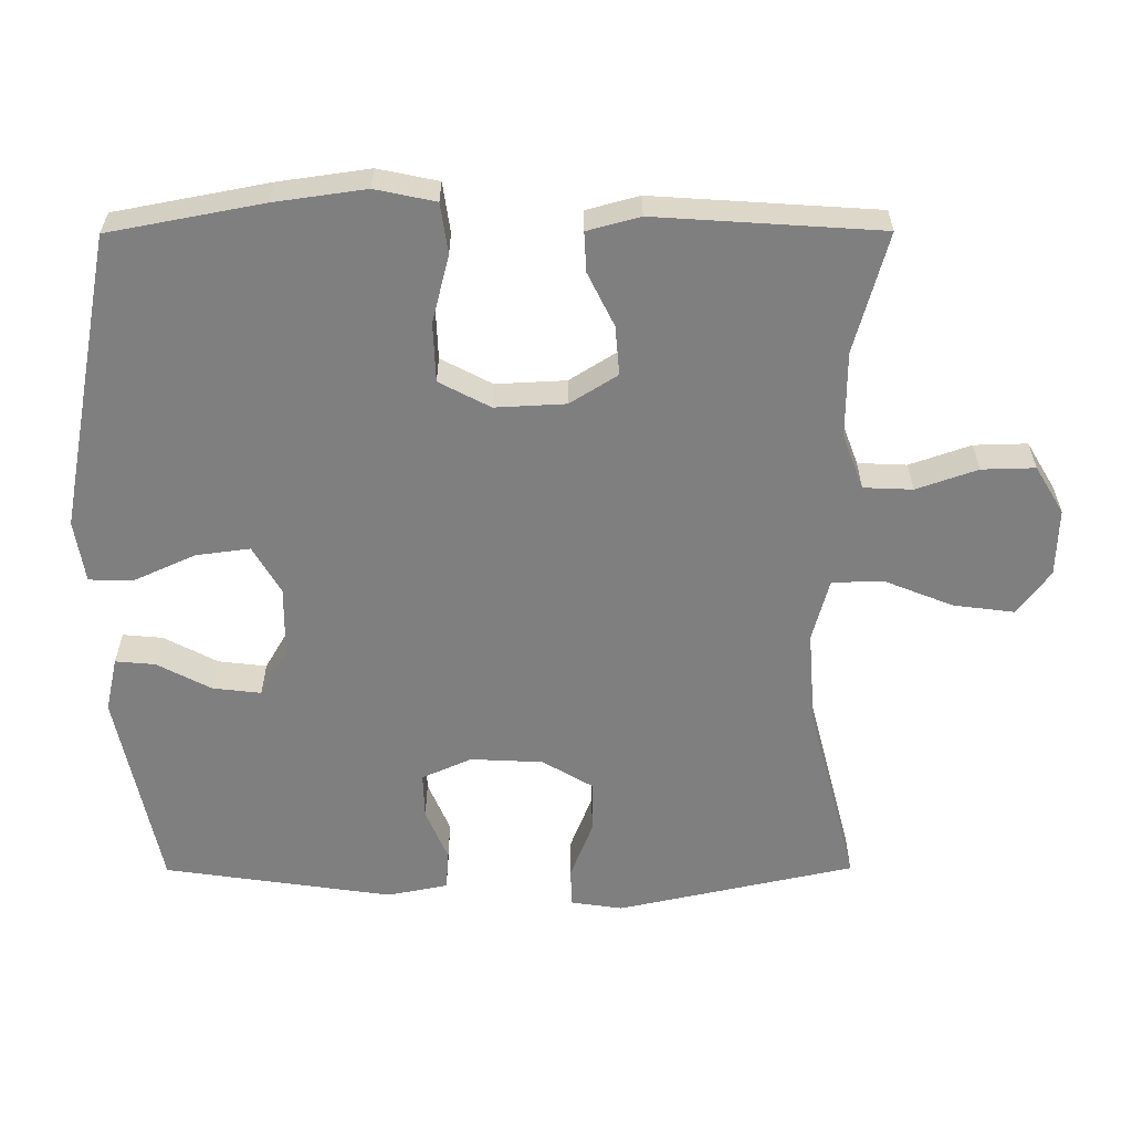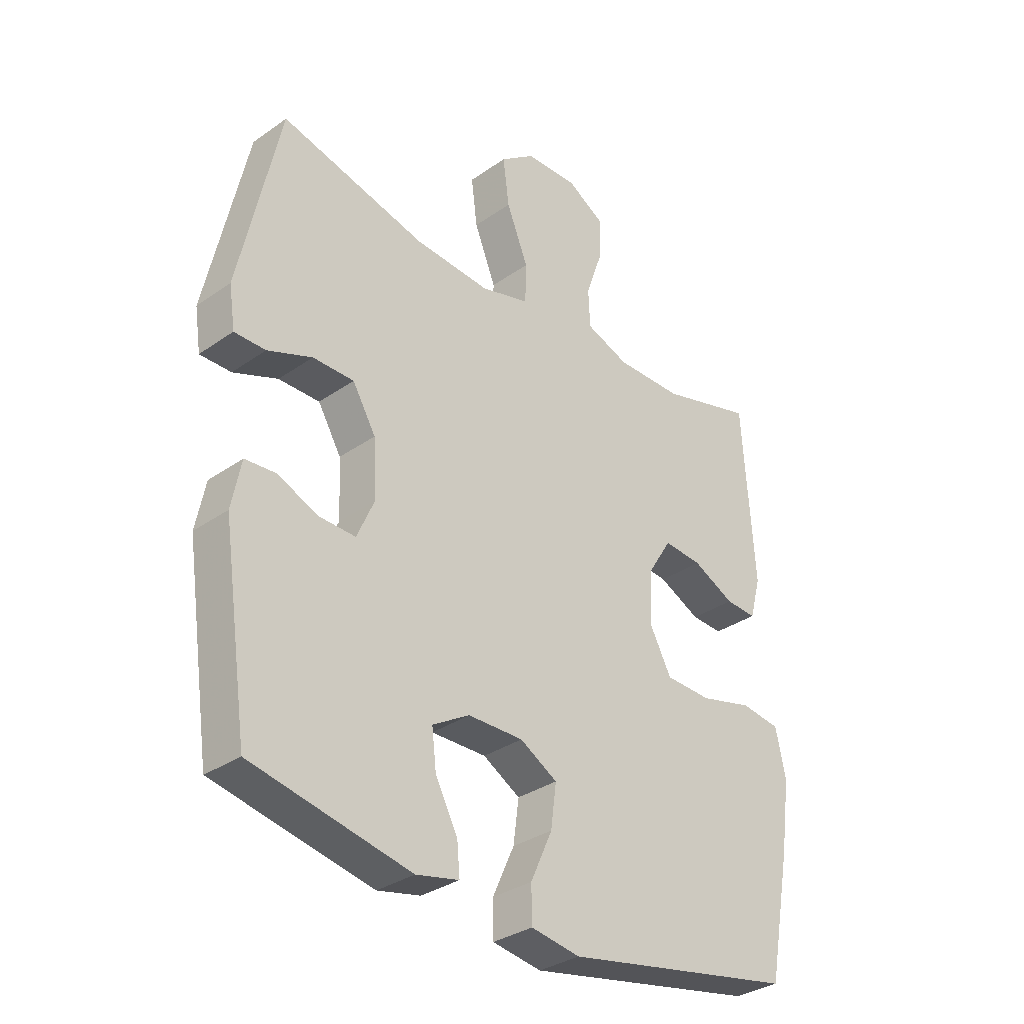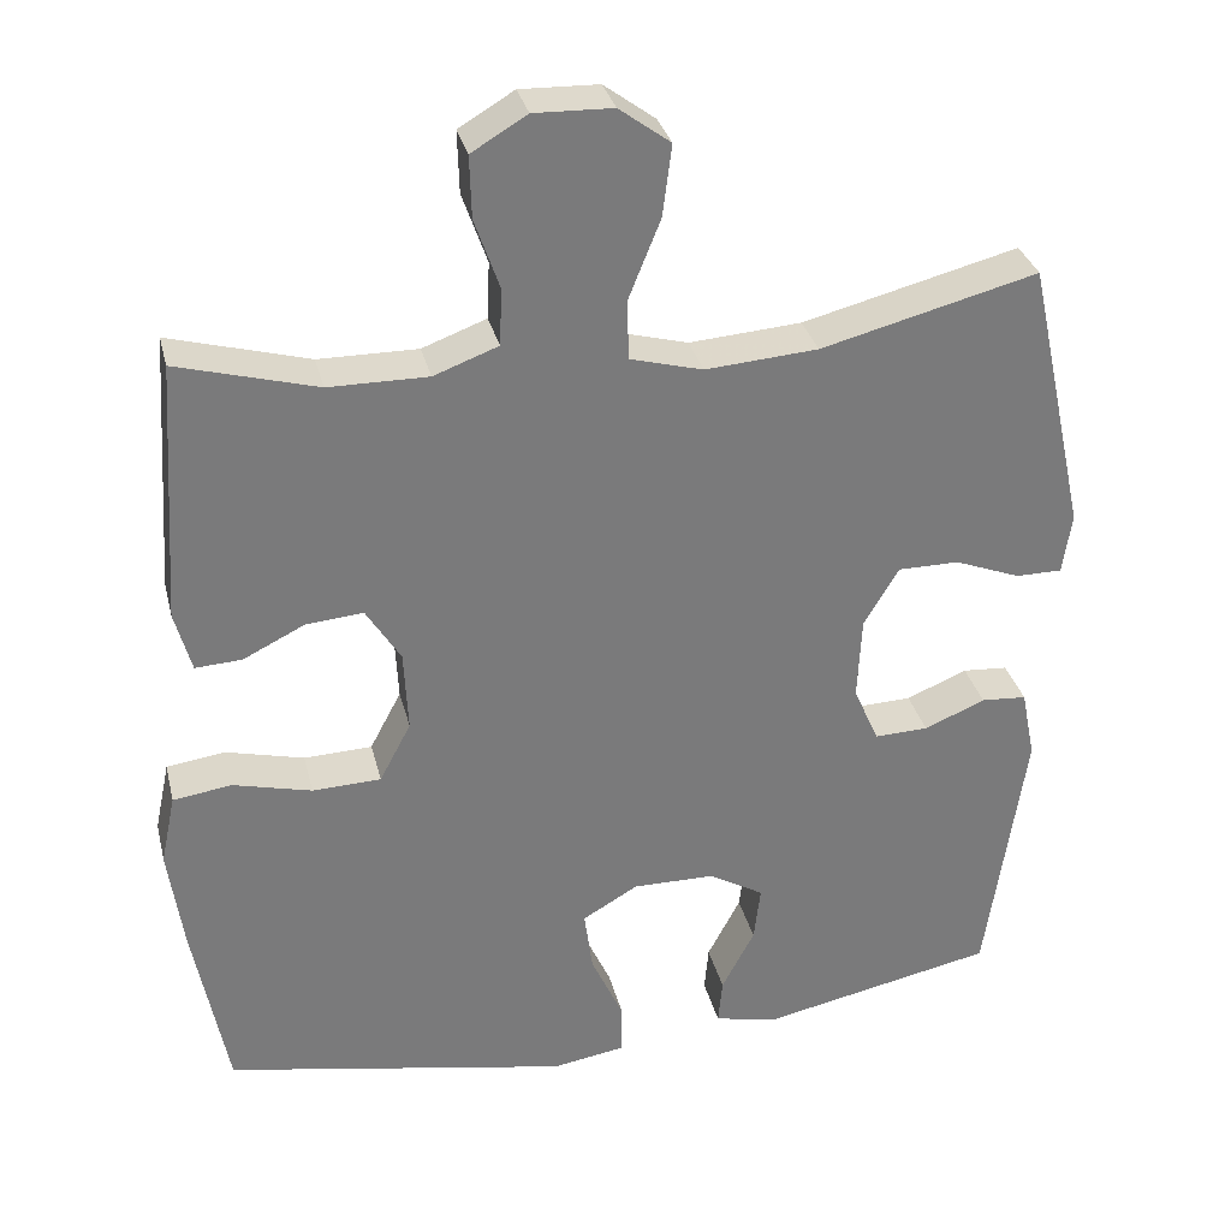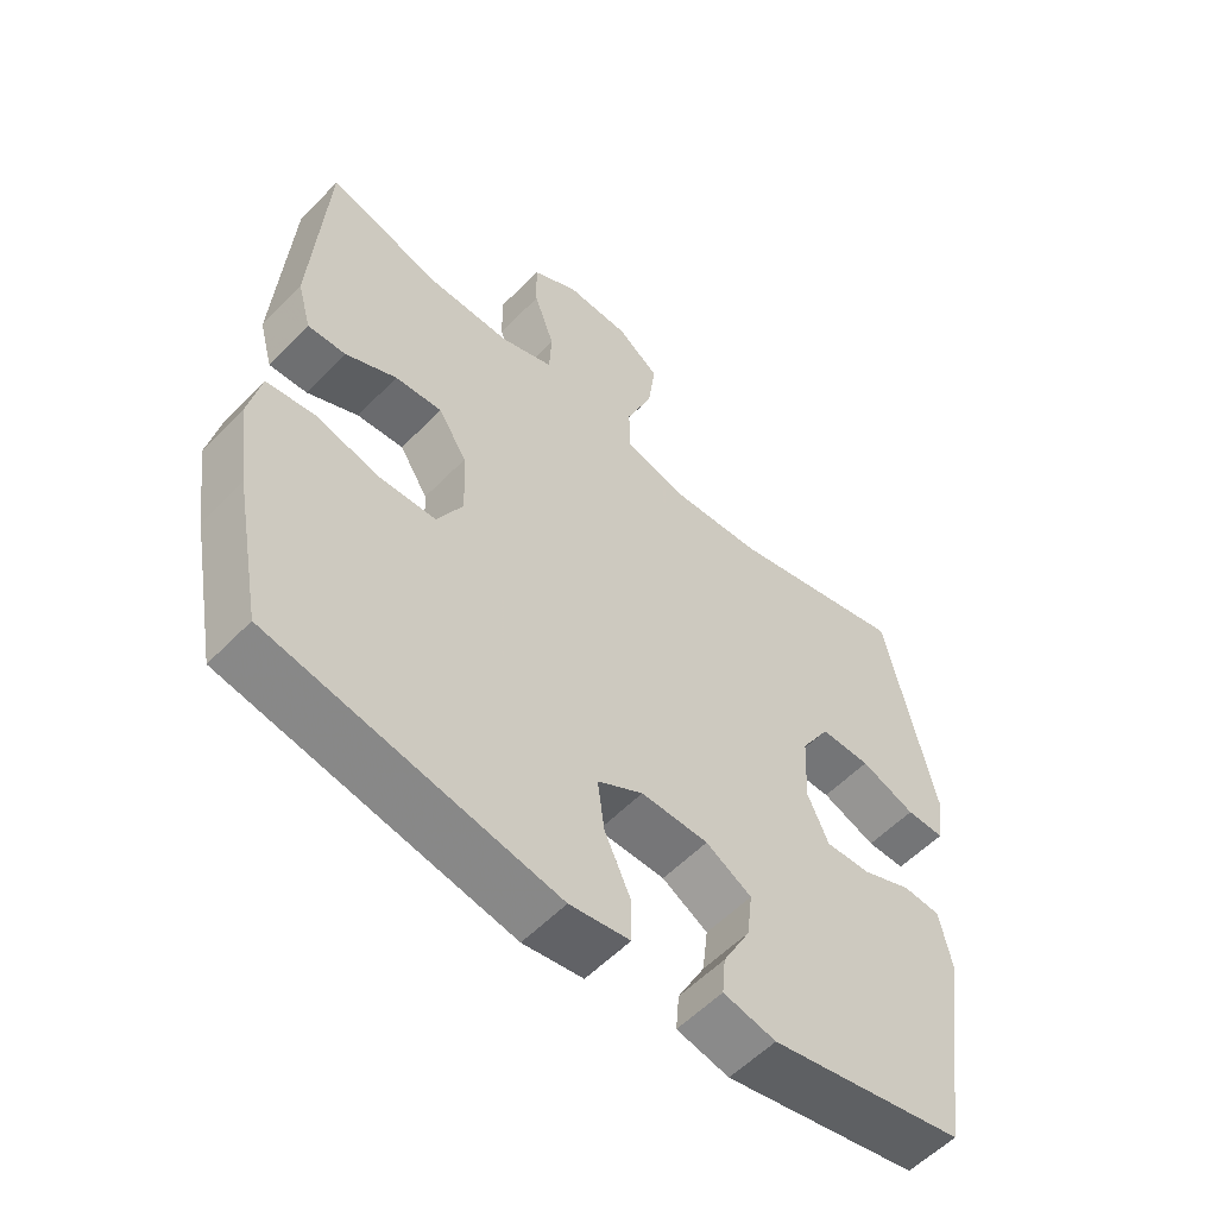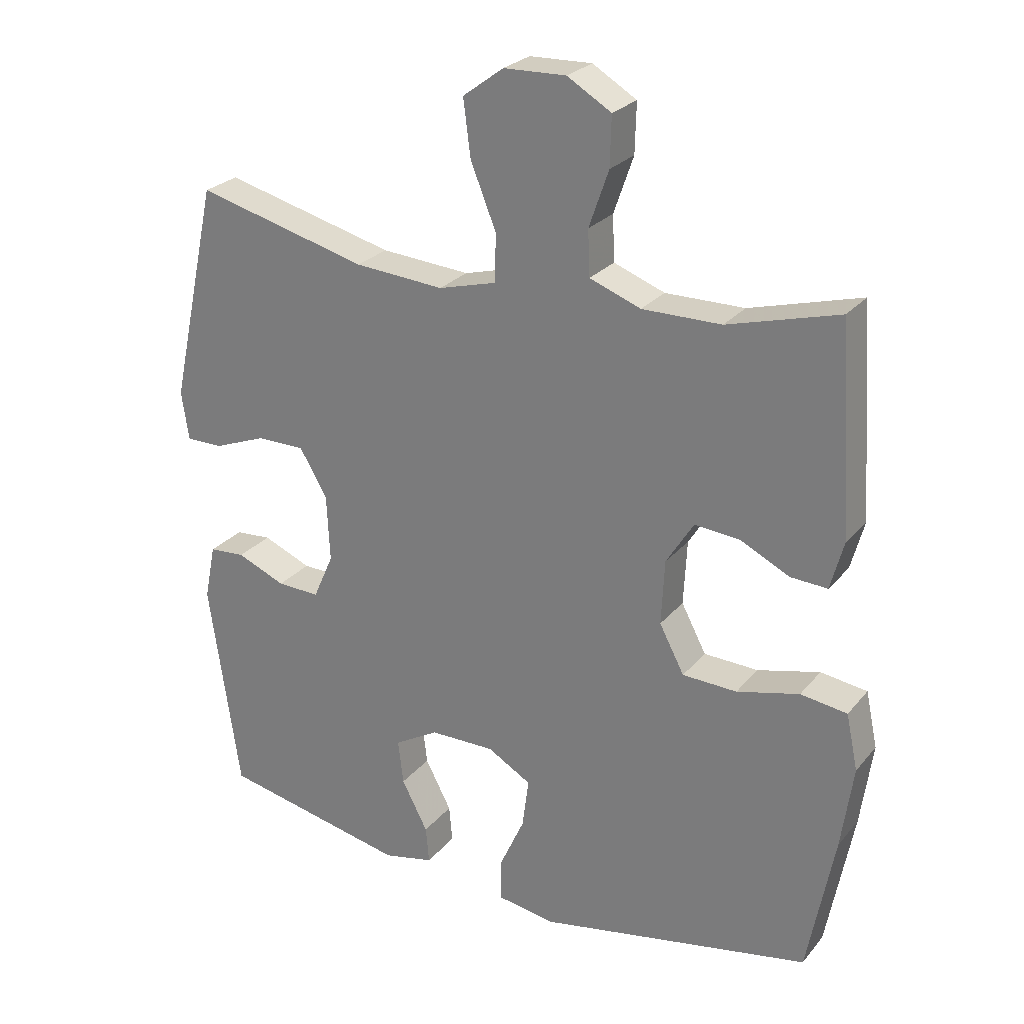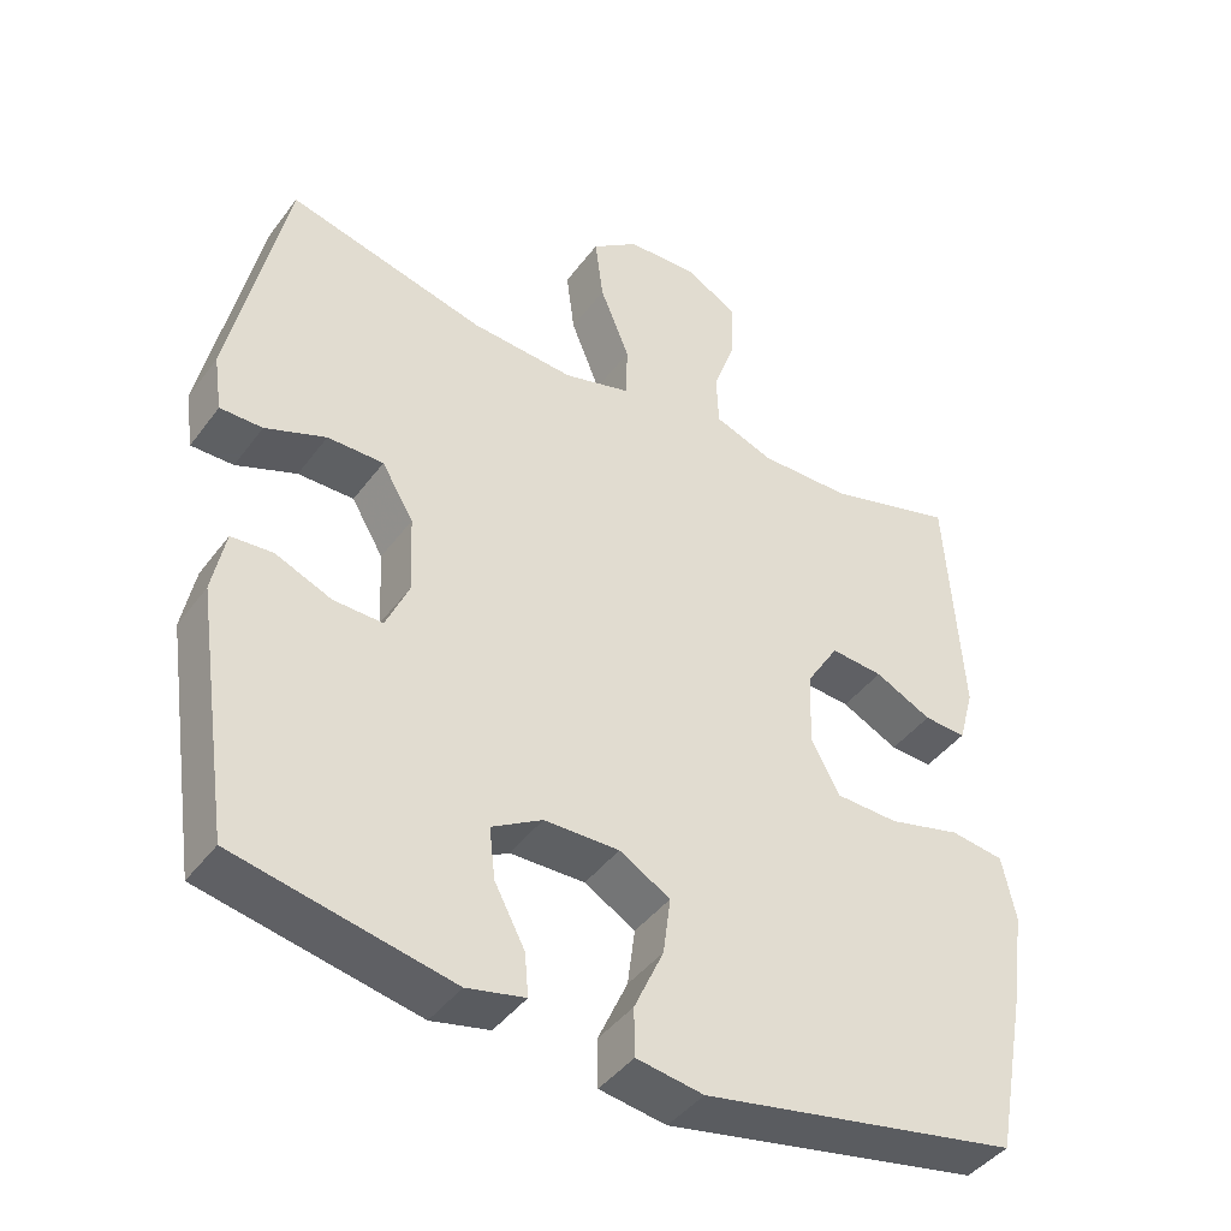
<metadata>
{"format":"obj","ext":"obj","renderer":"f3d","projection":"perspective","resolution":1024,"background":"white","views":[{"elev":-59.7,"azim":-89.8,"up":"+Y"},{"elev":-32.8,"azim":134.1,"up":"+Z"},{"elev":32.2,"azim":-13.5,"up":"+Z"},{"elev":-56.5,"azim":-43.3,"up":"+Z"},{"elev":25.8,"azim":-149.8,"up":"+Z"},{"elev":-42.7,"azim":146.4,"up":"+Z"}]}
</metadata>
<code>
v -0.5 0.07 0.5
v -0.331 0.07 0.453
v -0.211 0.07 0.452
v -0.133 0.07 0.481
v -0.13 0.07 0.55
v -0.16 0.07 0.636
v -0.162 0.07 0.711
v -0.095 0.07 0.751
v 0 0.07 0.748
v 0.062 0.07 0.702
v 0.051 0.07 0.616
v 0.012 0.07 0.519
v 0.014 0.07 0.447
v 0.102 0.07 0.423
v 0.238 0.07 0.433
v 0.5 0.07 0.5
v 0.573 0.07 0.165
v 0.562 0.07 0.091
v 0.506 0.07 0.091
v 0.426 0.07 0.122
v 0.352 0.07 0.122
v 0.31 0.07 0.051
v 0.305 0.07 -0.051
v 0.336 0.07 -0.121
v 0.401 0.07 -0.119
v 0.475 0.07 -0.088
v 0.53 0.07 -0.092
v 0.547 0.07 -0.177
v 0.5 0.07 -0.5
v 0.215 0.07 -0.559
v 0.138 0.07 -0.542
v 0.143 0.07 -0.486
v 0.183 0.07 -0.41
v 0.191 0.07 -0.342
v 0.124 0.07 -0.303
v 0.025 0.07 -0.302
v -0.042 0.07 -0.341
v -0.032 0.07 -0.417
v 0.007 0.07 -0.503
v 0.006 0.07 -0.566
v -0.082 0.07 -0.58
v -0.5 0.07 -0.5
v -0.541 0.07 -0.284
v -0.559 0.07 -0.156
v -0.541 0.07 -0.071
v -0.47 0.07 -0.061
v -0.375 0.07 -0.085
v -0.292 0.07 -0.082
v -0.254 0.07 -0.01
v -0.259 0.07 0.089
v -0.301 0.07 0.156
v -0.37 0.07 0.15
v -0.445 0.07 0.113
v -0.501 0.07 0.11
v -0.521 0.07 0.184
v -0.5 0 0.5
v -0.331 0 0.453
v -0.211 0 0.452
v -0.133 0 0.481
v -0.13 0 0.55
v -0.16 0 0.636
v -0.162 0 0.711
v -0.095 0 0.751
v 0 0 0.748
v 0.062 0 0.702
v 0.051 0 0.616
v 0.012 0 0.519
v 0.014 0 0.447
v 0.102 0 0.423
v 0.238 0 0.433
v 0.5 0 0.5
v 0.573 0 0.165
v 0.562 0 0.091
v 0.506 0 0.091
v 0.426 0 0.122
v 0.352 0 0.122
v 0.31 0 0.051
v 0.305 0 -0.051
v 0.336 0 -0.121
v 0.401 0 -0.119
v 0.475 0 -0.088
v 0.53 0 -0.092
v 0.547 0 -0.177
v 0.5 0 -0.5
v 0.215 0 -0.559
v 0.138 0 -0.542
v 0.143 0 -0.486
v 0.183 0 -0.41
v 0.191 0 -0.342
v 0.124 0 -0.303
v 0.025 0 -0.302
v -0.042 0 -0.341
v -0.032 0 -0.417
v 0.007 0 -0.503
v 0.006 0 -0.566
v -0.082 0 -0.58
v -0.5 0 -0.5
v -0.541 0 -0.284
v -0.559 0 -0.156
v -0.541 0 -0.071
v -0.47 0 -0.061
v -0.375 0 -0.085
v -0.292 0 -0.082
v -0.254 0 -0.01
v -0.259 0 0.089
v -0.301 0 0.156
v -0.37 0 0.15
v -0.445 0 0.113
v -0.501 0 0.11
v -0.521 0 0.184
f 52 53 54 55
f 51 52 55 1
f 50 51 1 2
f 44 45 46 47
f 44 47 48
f 43 44 48
f 42 43 48
f 41 42 48 49
f 38 39 40 41
f 37 38 41 49
f 30 31 32 33
f 30 33 34
f 29 30 34
f 28 29 34 35
f 25 26 27 28
f 24 25 28 35
f 17 18 19 20
f 15 16 17 20
f 14 15 20 21
f 13 14 21 22
f 9 10 11 12
f 9 12 13
f 8 9 13
f 5 6 7 8
f 4 5 8 13
f 3 4 13 22
f 50 2 3 22
f 36 37 49 50
f 23 24 35 36
f 22 23 36 50
f 110 109 108 107
f 56 110 107 106
f 57 56 106 105
f 102 101 100 99
f 103 102 99
f 103 99 98
f 103 98 97
f 104 103 97 96
f 96 95 94 93
f 104 96 93 92
f 88 87 86 85
f 89 88 85
f 89 85 84
f 90 89 84 83
f 83 82 81 80
f 90 83 80 79
f 75 74 73 72
f 75 72 71 70
f 76 75 70 69
f 77 76 69 68
f 67 66 65 64
f 68 67 64
f 68 64 63
f 63 62 61 60
f 68 63 60 59
f 77 68 59 58
f 77 58 57 105
f 105 104 92 91
f 91 90 79 78
f 105 91 78 77
f 1 56 57 2
f 2 57 58 3
f 3 58 59 4
f 4 59 60 5
f 5 60 61 6
f 6 61 62 7
f 7 62 63 8
f 8 63 64 9
f 9 64 65 10
f 10 65 66 11
f 11 66 67 12
f 12 67 68 13
f 13 68 69 14
f 14 69 70 15
f 15 70 71 16
f 16 71 72 17
f 17 72 73 18
f 18 73 74 19
f 19 74 75 20
f 20 75 76 21
f 21 76 77 22
f 22 77 78 23
f 23 78 79 24
f 24 79 80 25
f 25 80 81 26
f 26 81 82 27
f 27 82 83 28
f 28 83 84 29
f 29 84 85 30
f 30 85 86 31
f 31 86 87 32
f 32 87 88 33
f 33 88 89 34
f 34 89 90 35
f 35 90 91 36
f 36 91 92 37
f 37 92 93 38
f 38 93 94 39
f 39 94 95 40
f 40 95 96 41
f 41 96 97 42
f 42 97 98 43
f 43 98 99 44
f 44 99 100 45
f 45 100 101 46
f 46 101 102 47
f 47 102 103 48
f 48 103 104 49
f 49 104 105 50
f 50 105 106 51
f 51 106 107 52
f 52 107 108 53
f 53 108 109 54
f 54 109 110 55
f 55 110 56 1

</code>
